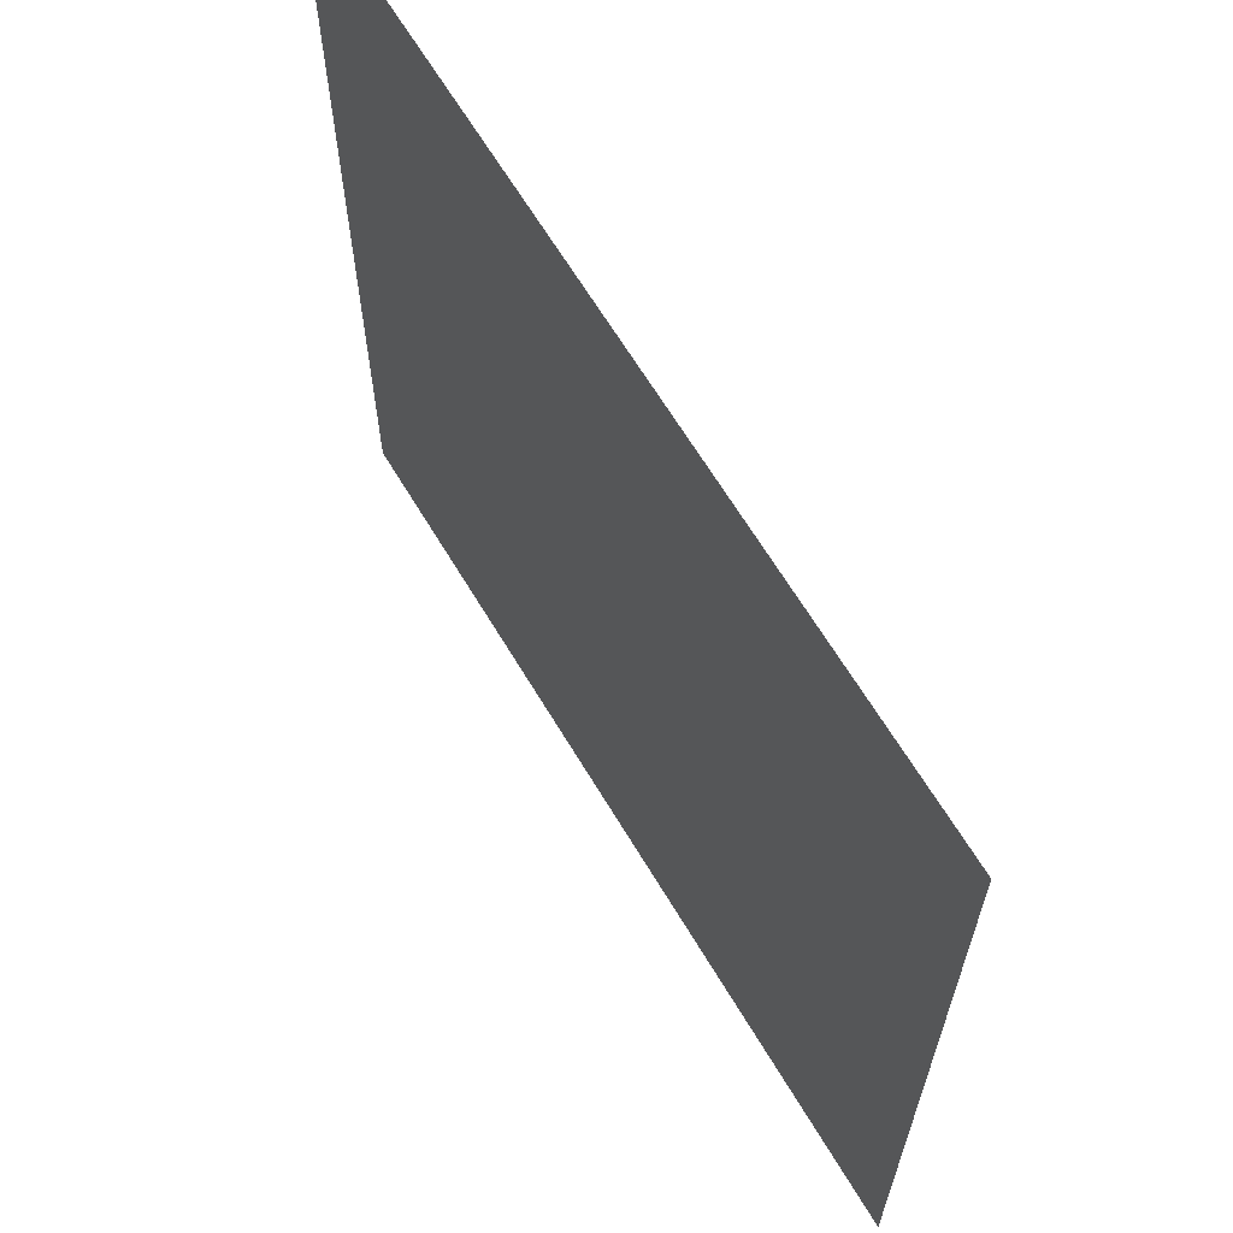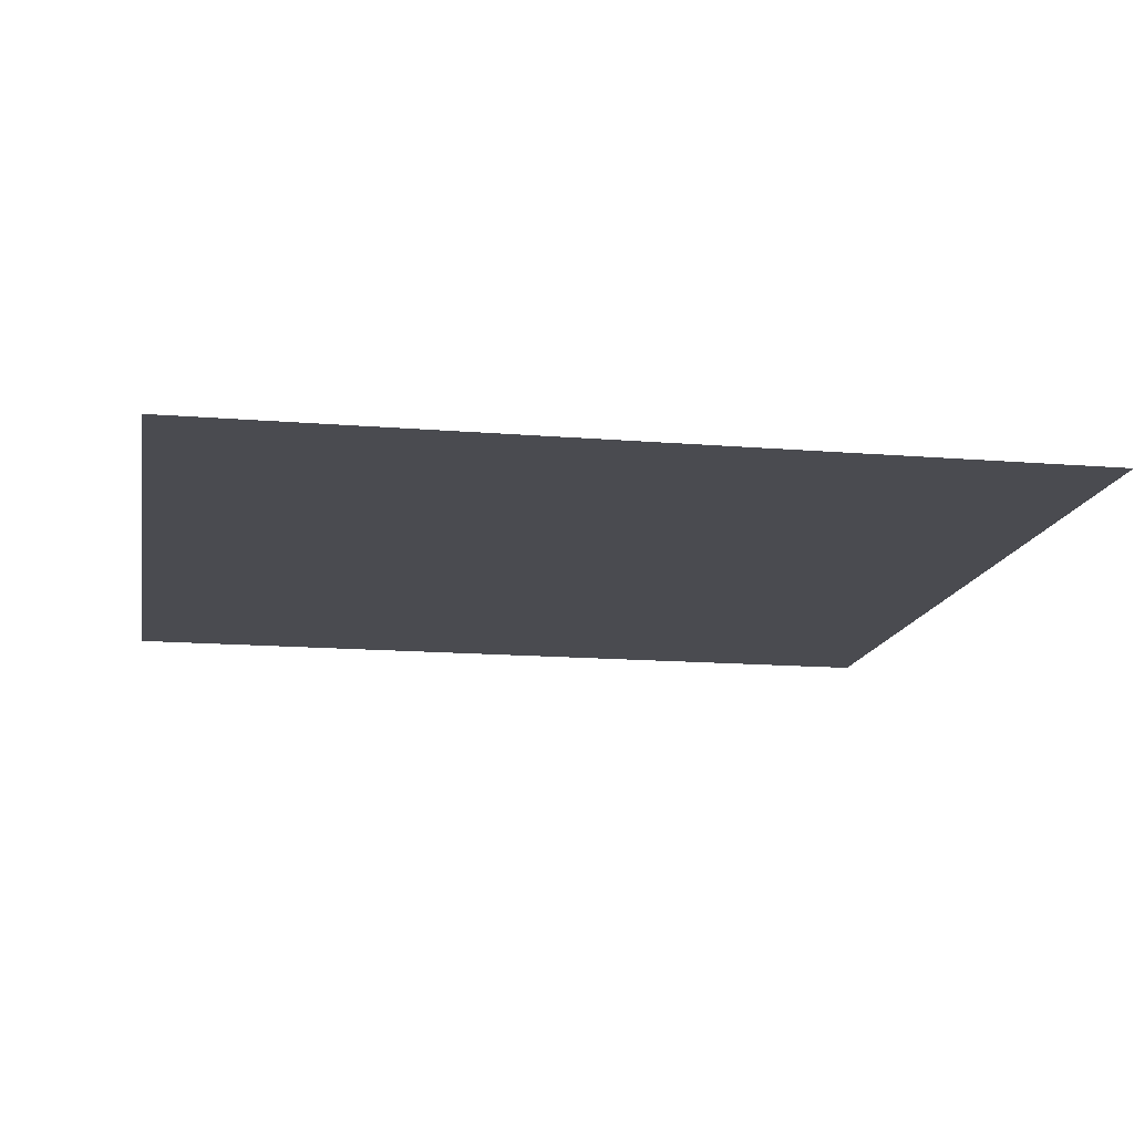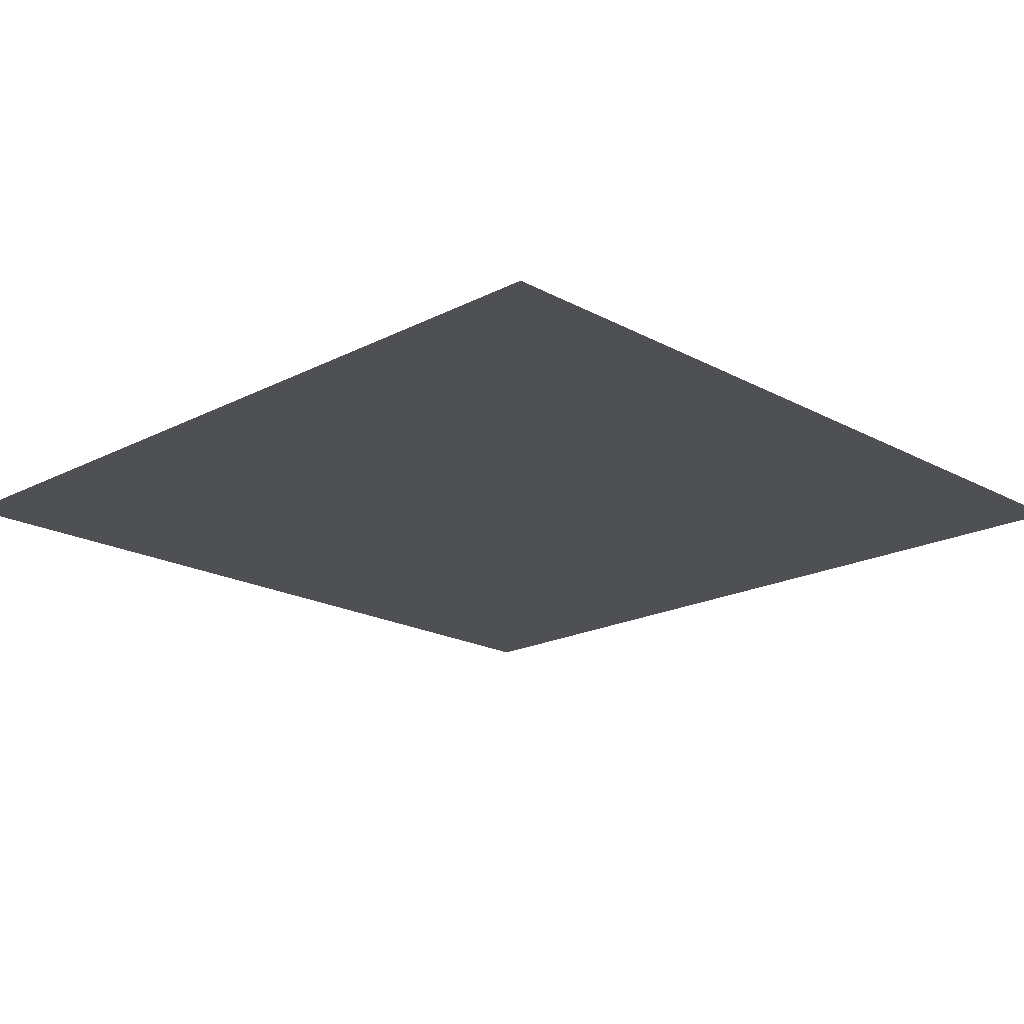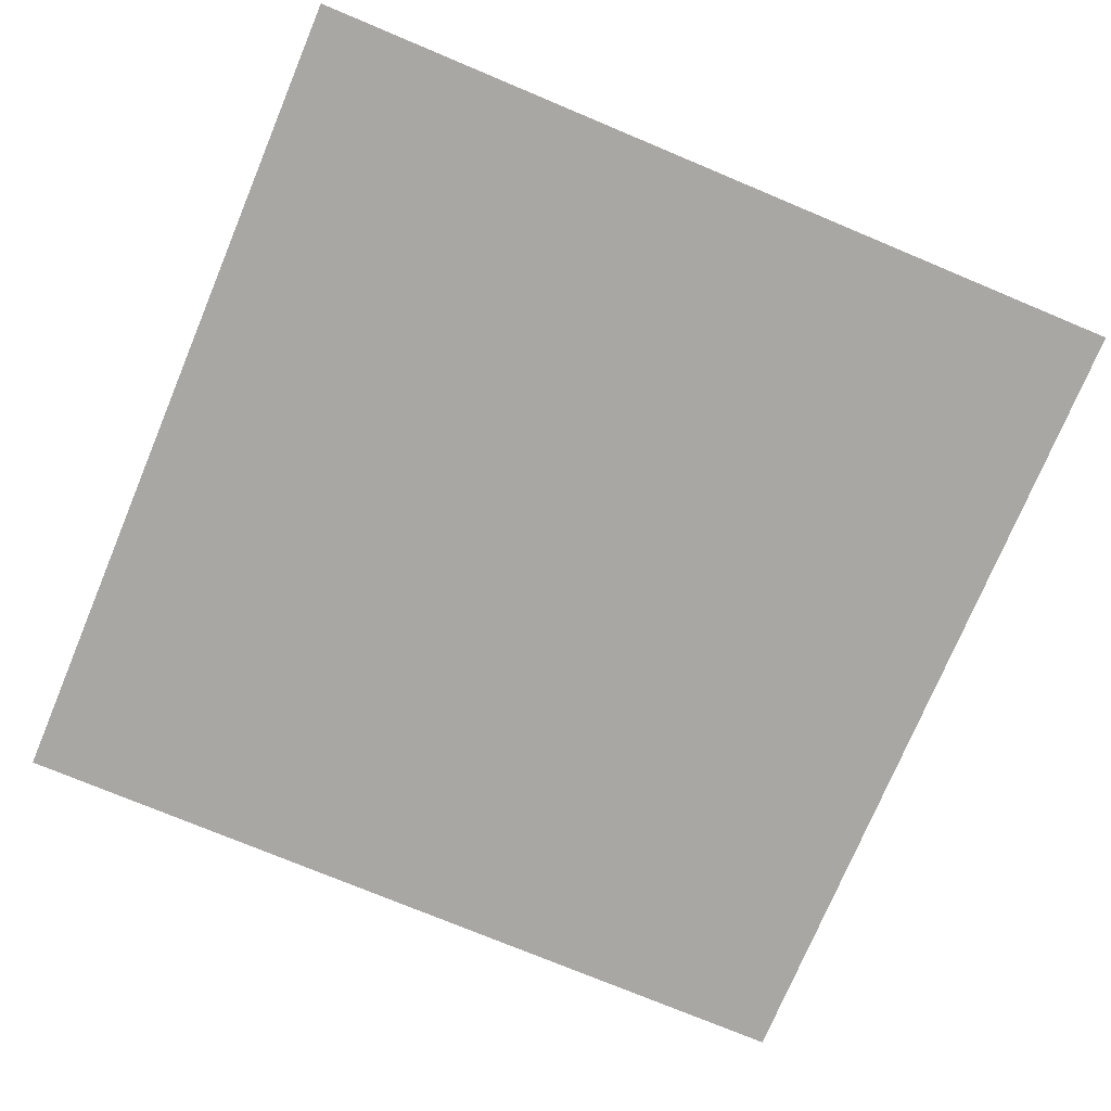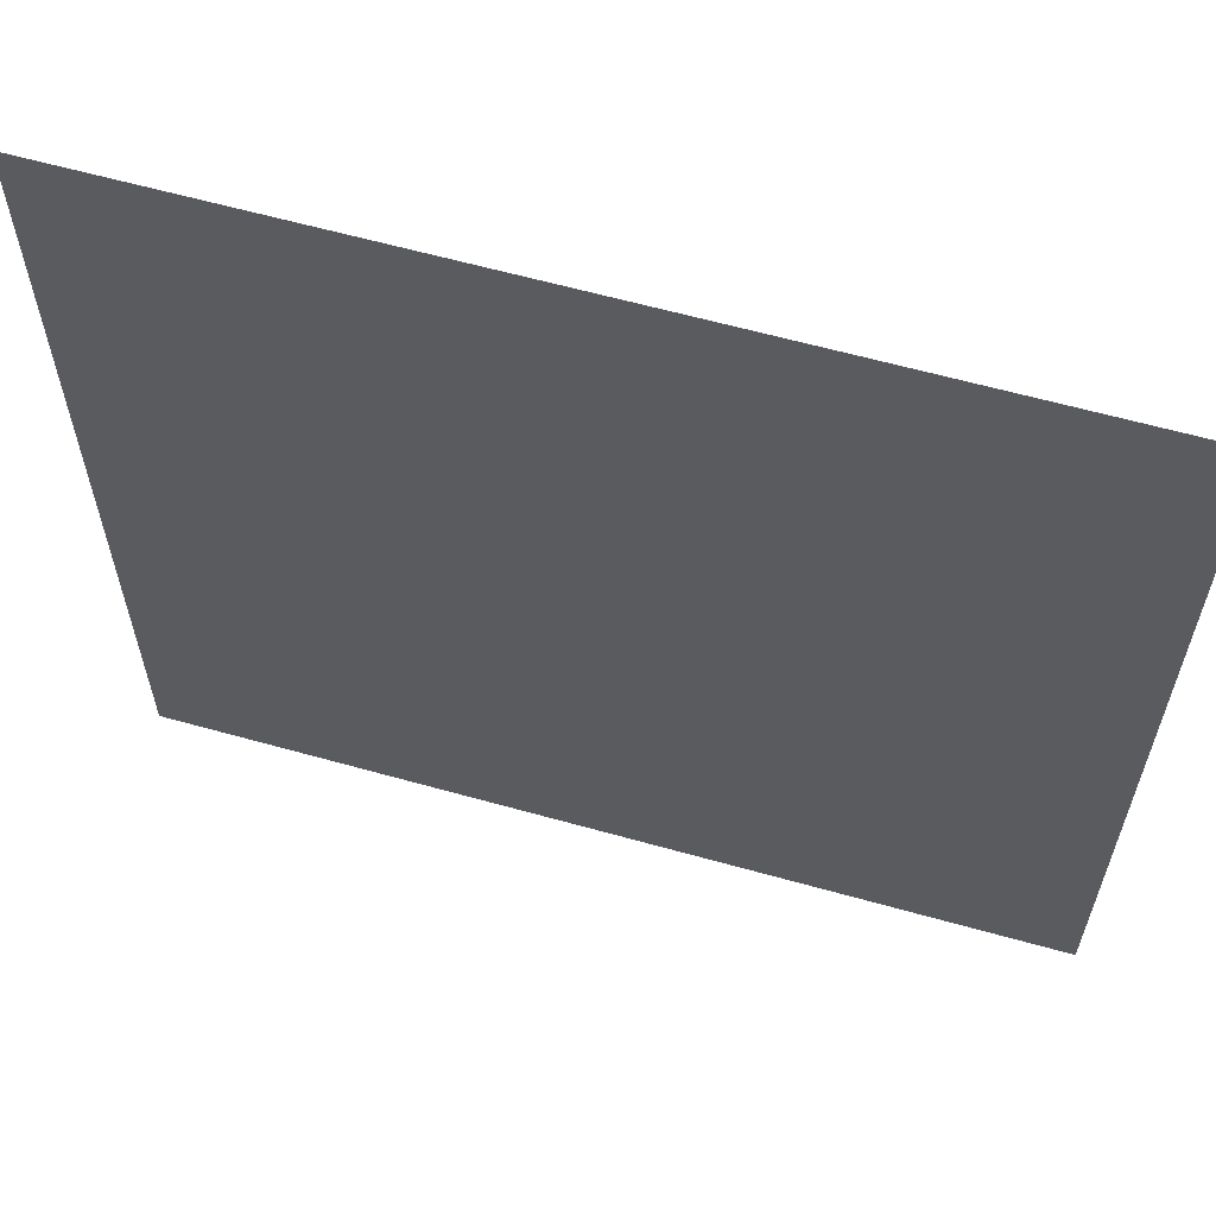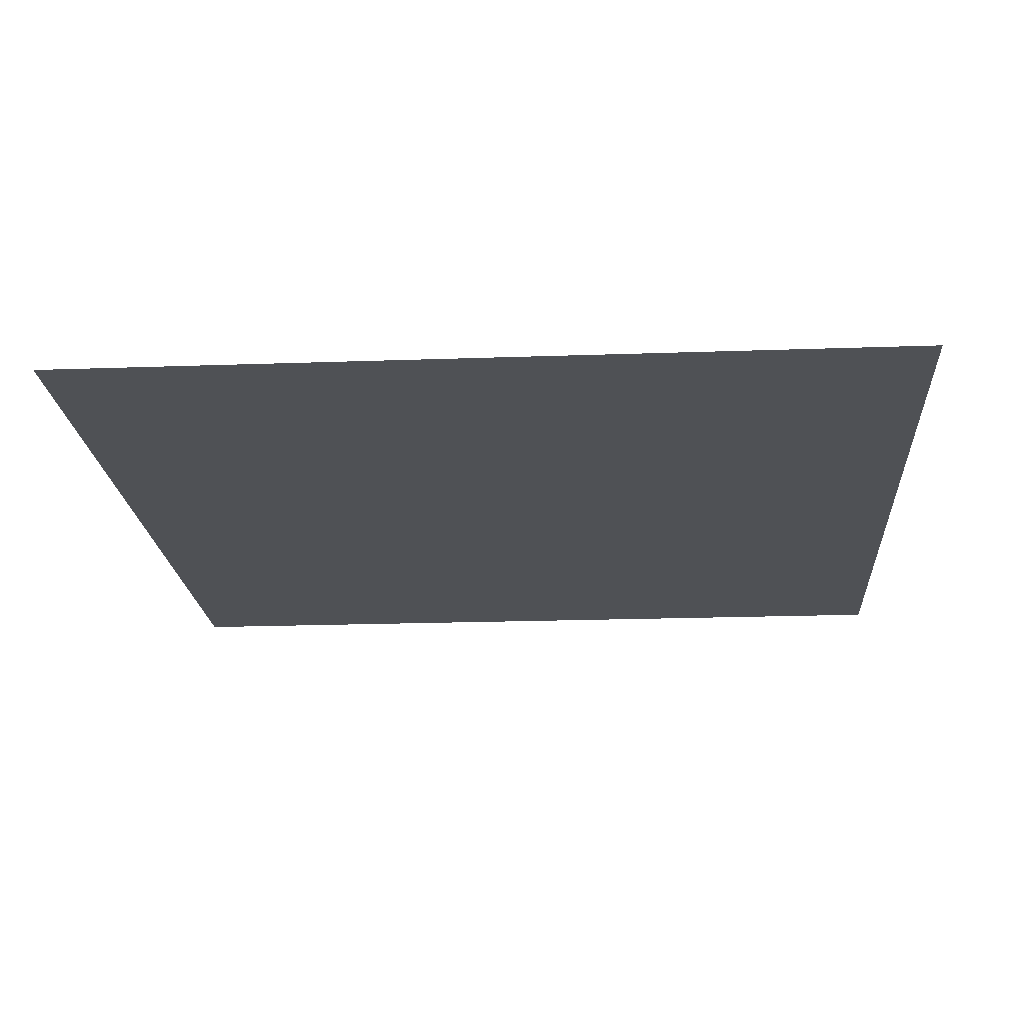
<metadata>
{"format":"obj","ext":"obj","renderer":"f3d","projection":"perspective","resolution":1024,"background":"white","views":[{"elev":65.2,"azim":-120.9,"up":"+Y"},{"elev":-14.5,"azim":-10.2,"up":"+Z"},{"elev":-19.1,"azim":44.3,"up":"+Z"},{"elev":-74.8,"azim":67.3,"up":"+Z"},{"elev":61.8,"azim":-164.1,"up":"+Y"},{"elev":-19.8,"azim":93.8,"up":"+Z"}]}
</metadata>
<code>
v 0 0 0
v 0 8 0
v 0 6.22 0
v 0 2.639 0
v 0 3.532 0
v 0 7.113 0
v 0 5.321 0
v 0 4.42 0
v 0 1.75 0
v 0 0.8622 0
v 4 0 0
v 4 4 0
v 4 1.742 0
v 4 7.044 0
v 4 3.179 0
v 4 5.187 0
v 8 0 0
v 8 8 0
v 8 6.22 0
v 8 2.639 0
v 8 3.532 0
v 8 7.113 0
v 8 5.321 0
v 8 4.42 0
v 8 1.75 0
v 8 0.8622 0
v 1.926 7.059 0
v 7.101 0 0
v 4.773 4.466 0
v 3.468 6.127 0
v 1.196 6.18 0
v 1.844 3.505 0
v 3.529 8 0
v 2.942 0 0
v 1.693 8 0
v 0.9199 7.045 0
v 7.173 1.749 0
v 6.86 4.406 0
v 2.315 0.8654 0
v 6.156 3.505 0
v 6.804 6.18 0
v 6.074 7.059 0
v 2.877 5.33 0
v 6.819 0.8736 0
v 2.931 3.499 0
v 5.698 2.629 0
v 1.14 4.406 0
v 2.88 1.708 0
v 5.069 3.499 0
v 5.123 5.33 0
v 3.446 0.8762 0
v 6.172 5.292 0
v 3.376 2.533 0
v 2.302 2.629 0
v 2.229 4.39 0
v 6.307 8 0
v 4.532 6.127 0
v 7.08 7.045 0
v 7.156 8 0
v 1.896 0 0
v 1.828 5.292 0
v 1.169 2.631 0
v 7.175 5.312 0
v 0.8253 5.312 0
v 5.402 8 0
v 1.829 1.753 0
v 5.029 7.039 0
v 5.67 6.182 0
v 6.171 1.753 0
v 7.162 3.515 0
v 0.8985 0 0
v 5.771 4.39 0
v 4.624 2.533 0
v 4.554 0.8762 0
v 0.827 1.749 0
v 2.33 6.182 0
v 5.12 1.708 0
v 1.181 0.8736 0
v 0.8375 3.515 0
v 6.831 2.631 0
v 2.971 7.039 0
v 6.104 0 0
v 2.598 8 0
v 5.685 0.8654 0
v 3.227 4.466 0
v 5.058 0 0
v 0.8436 8 0
v 4.471 8 0
f 5 79 8
f 79 47 8
f 47 55 61
f 47 64 8
f 64 47 61
f 86 74 11
f 84 86 82
f 86 84 74
f 16 85 12
f 71 10 1
f 5 4 79
f 81 83 27
f 76 81 27
f 81 76 30
f 36 6 3
f 83 35 27
f 35 36 27
f 64 7 8
f 7 64 3
f 31 36 3
f 64 31 3
f 36 31 27
f 31 76 27
f 31 64 61
f 76 31 61
f 29 16 12
f 76 43 30
f 43 16 30
f 43 85 16
f 43 76 61
f 55 43 61
f 85 43 55
f 67 65 88
f 42 67 68
f 42 58 56
f 65 42 56
f 42 65 67
f 16 57 30
f 67 57 68
f 58 59 56
f 22 58 19
f 59 22 18
f 22 59 58
f 32 47 79
f 47 32 55
f 4 62 79
f 62 32 79
f 32 62 54
f 53 54 48
f 13 53 48
f 78 10 71
f 77 13 74
f 77 69 46
f 84 77 74
f 69 77 84
f 81 33 83
f 35 87 36
f 6 87 2
f 87 6 36
f 23 63 24
f 63 23 19
f 58 41 19
f 41 63 19
f 41 42 68
f 42 41 58
f 52 41 68
f 41 52 63
f 70 21 24
f 21 70 20
f 63 38 24
f 38 70 24
f 38 52 72
f 52 38 63
f 40 38 72
f 38 40 70
f 29 50 16
f 50 57 16
f 57 50 68
f 50 52 68
f 50 29 72
f 52 50 72
f 45 32 54
f 53 45 54
f 45 85 55
f 32 45 55
f 85 45 12
f 75 4 9
f 75 62 4
f 10 75 9
f 78 75 10
f 45 15 12
f 15 45 53
f 60 34 39
f 60 78 71
f 78 60 39
f 51 34 11
f 51 13 48
f 39 51 48
f 34 51 39
f 74 51 11
f 13 51 74
f 33 14 88
f 14 67 88
f 14 33 81
f 14 81 30
f 14 57 67
f 57 14 30
f 37 25 20
f 44 84 82
f 44 69 84
f 44 37 69
f 70 80 20
f 80 37 20
f 80 40 46
f 40 80 70
f 69 80 46
f 37 80 69
f 62 66 54
f 75 66 62
f 54 66 48
f 66 39 48
f 66 78 39
f 66 75 78
f 77 73 13
f 73 53 13
f 73 15 53
f 73 77 46
f 28 44 82
f 26 28 17
f 28 26 44
f 26 25 37
f 44 26 37
f 73 49 15
f 49 29 12
f 15 49 12
f 49 73 46
f 40 49 46
f 29 49 72
f 49 40 72

</code>
